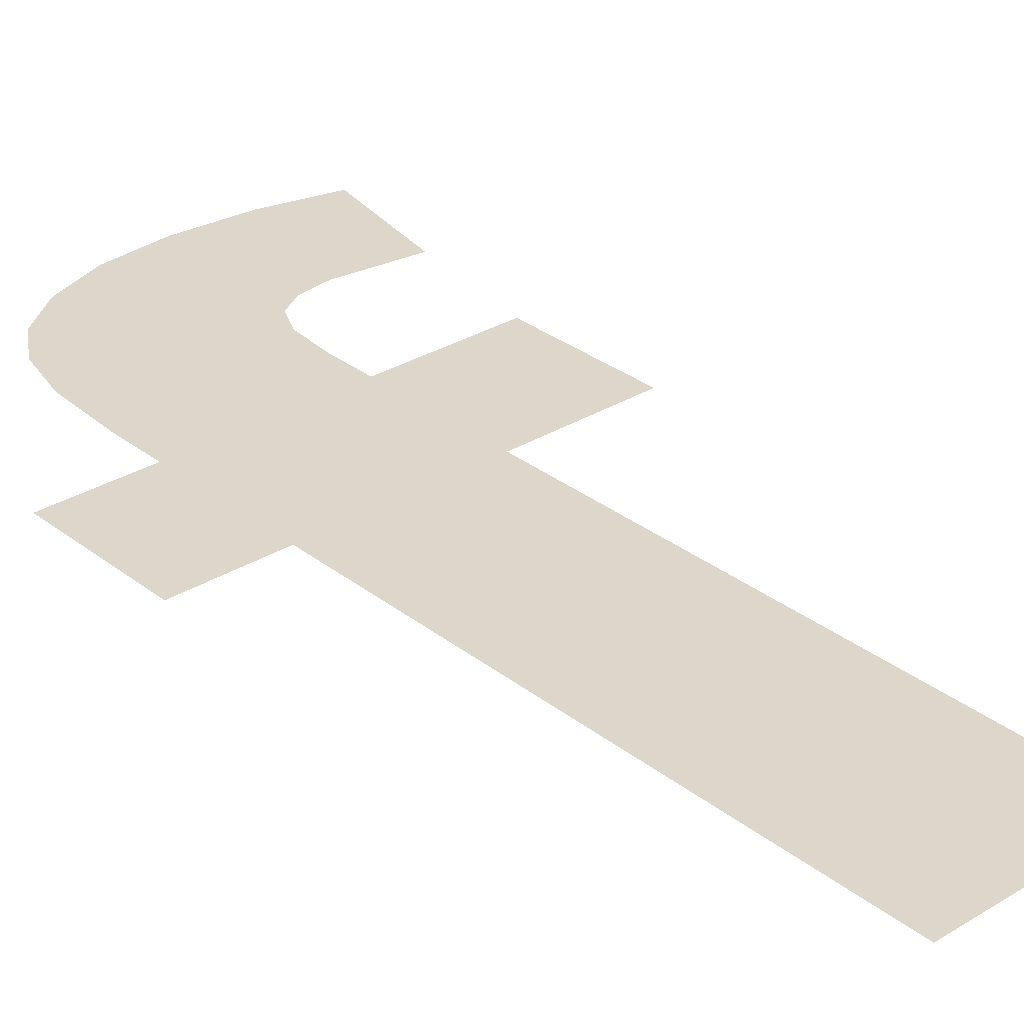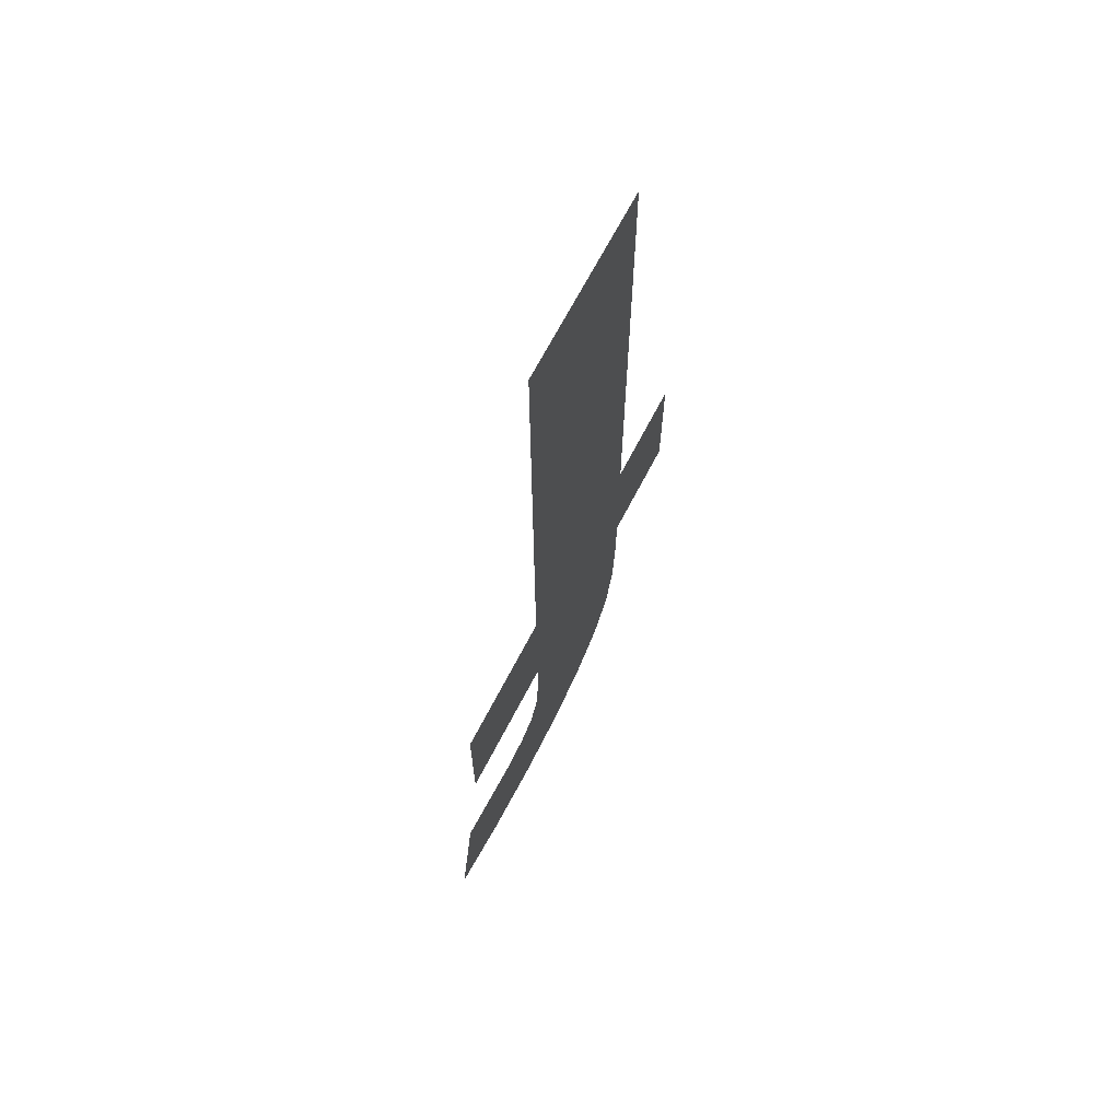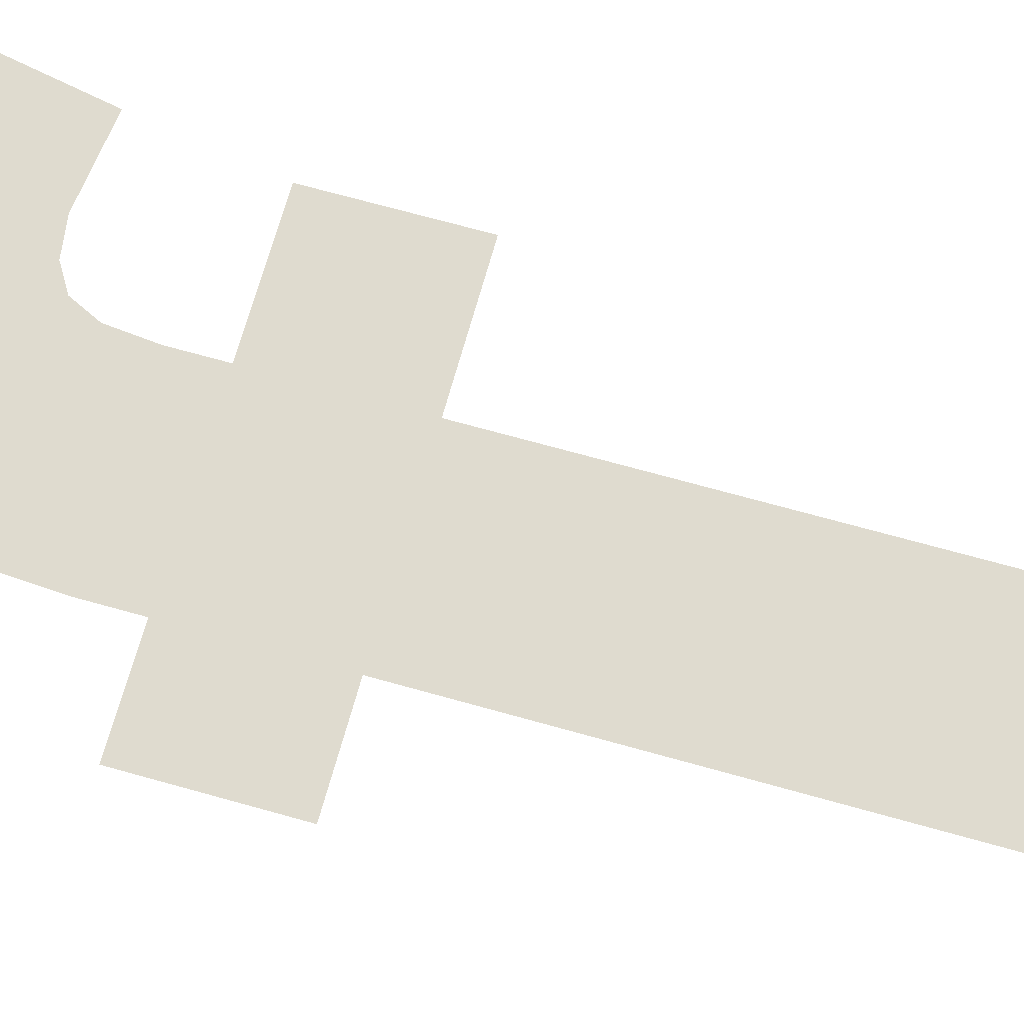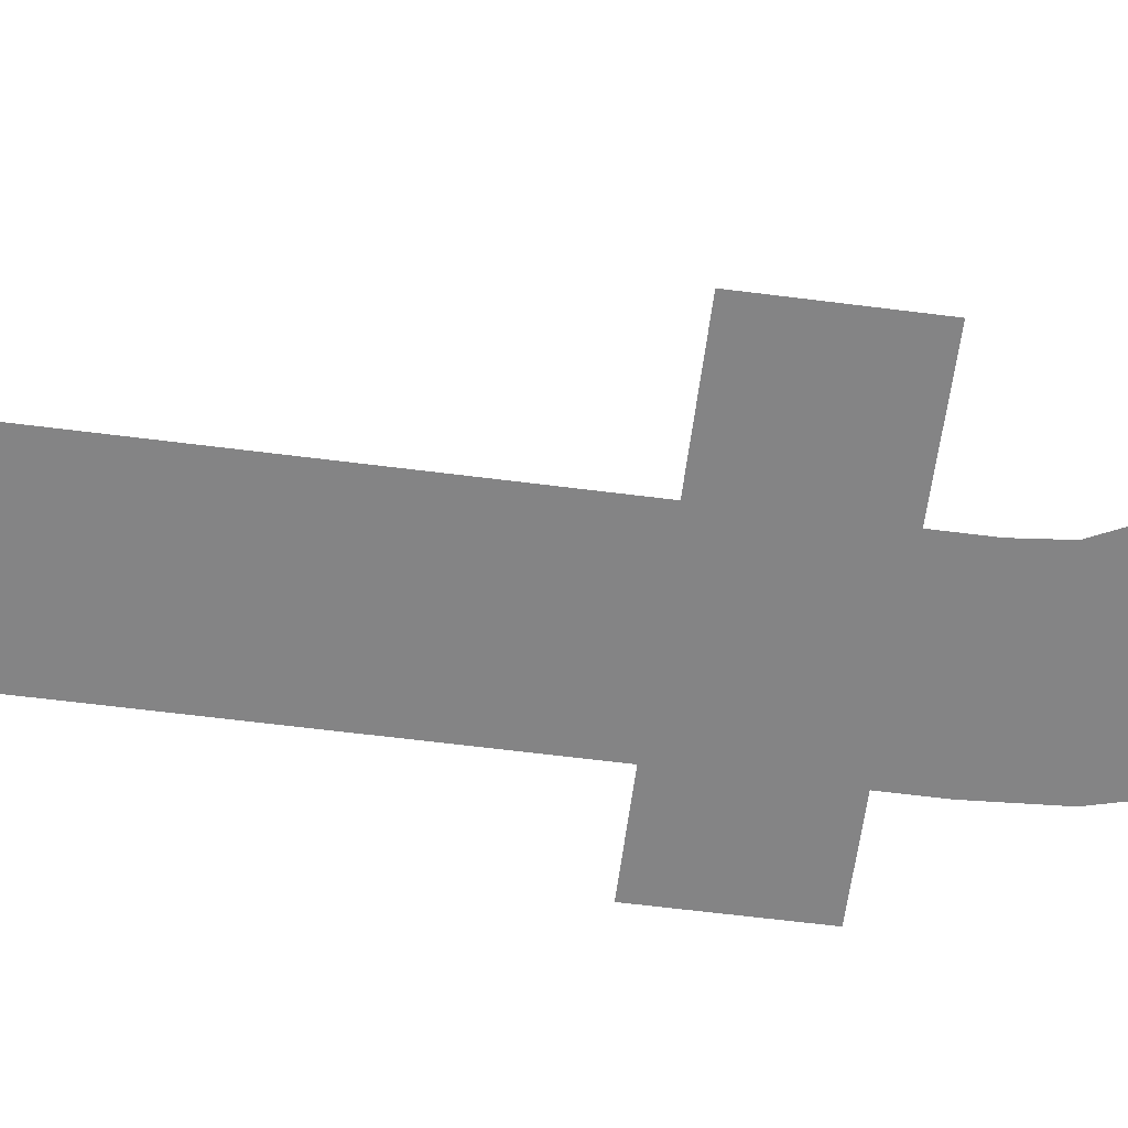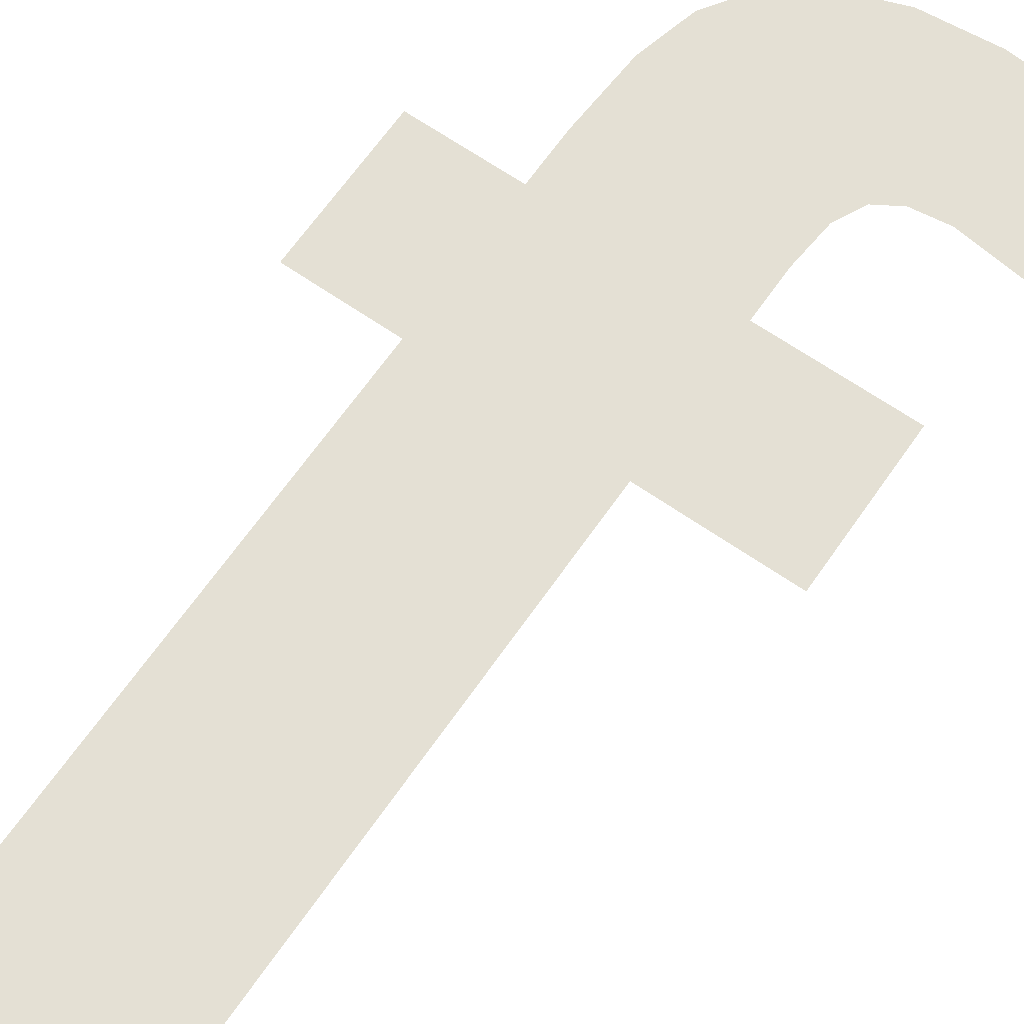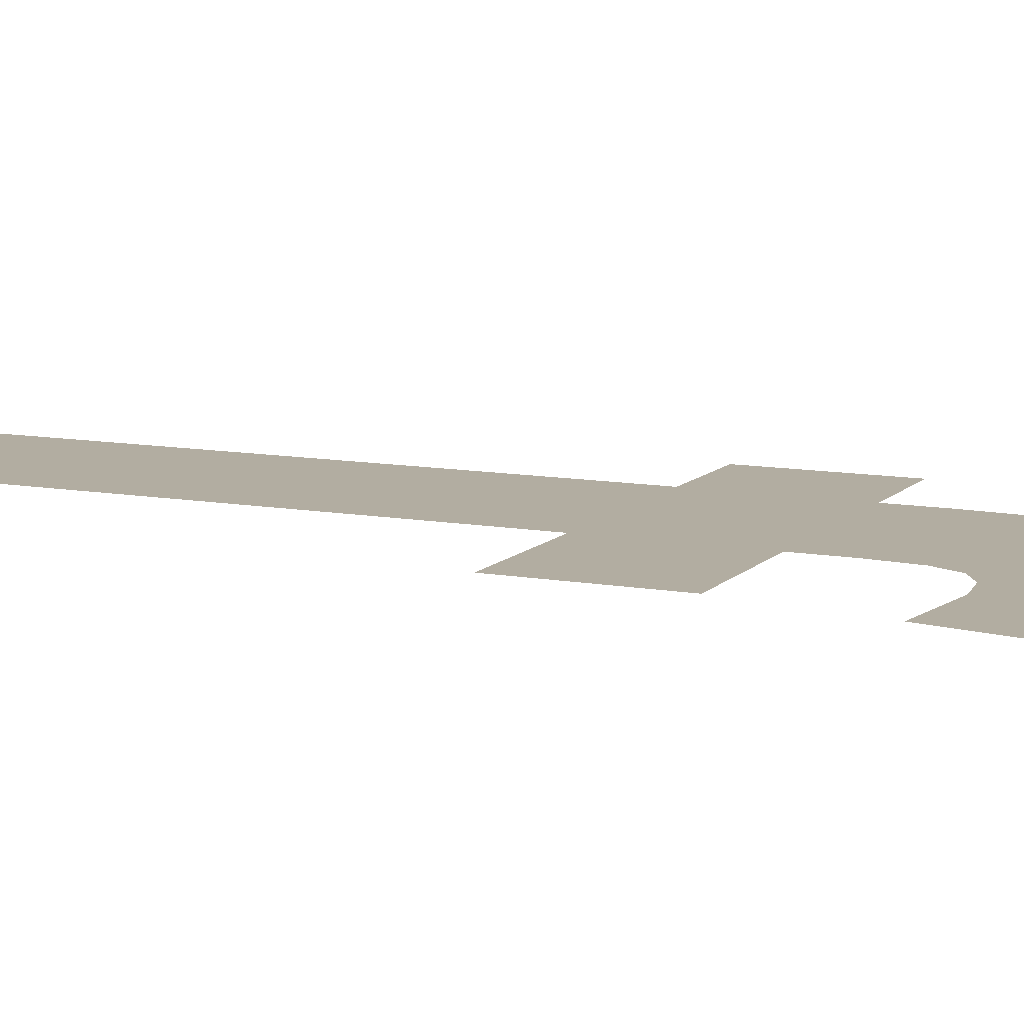
<metadata>
{"format":"obj","ext":"obj","renderer":"f3d","projection":"perspective","resolution":1024,"background":"white","views":[{"elev":30.4,"azim":-41.6,"up":"+Y"},{"elev":68.7,"azim":117.5,"up":"+Z"},{"elev":70.5,"azim":-74.4,"up":"+Y"},{"elev":-61.5,"azim":82.6,"up":"+Y"},{"elev":66.0,"azim":34.8,"up":"+Y"},{"elev":10.5,"azim":114.8,"up":"+Y"}]}
</metadata>
<code>
o mesh20/mesh20-geometry#mesh20-geometry
v -0.3539 -0.1654 0.1865
v -0.3532 -0.1654 0.1897
v -0.3533 -0.1654 0.1904
v -0.3527 -0.1654 0.1864
v -0.3533 -0.1654 0.2034
v -0.353 -0.1654 0.1892
v -0.3549 -0.1654 0.1869
v -0.3533 -0.1654 0.1913
v -0.3526 -0.1654 0.1889
v -0.3557 -0.1654 0.1874
v -0.3533 -0.1654 0.1938
v -0.3514 -0.1654 0.1865
v -0.3561 -0.1654 0.1881
v -0.3509 -0.1654 0.1913
v -0.352 -0.1654 0.1889
v -0.3564 -0.1654 0.189
v -0.3509 -0.1654 0.1938
v -0.3505 -0.1654 0.189
v -0.3565 -0.1654 0.2034
v -0.3501 -0.1654 0.1868
v -0.3565 -0.1654 0.1938
v -0.3565 -0.1654 0.1913
v -0.3565 -0.1654 0.1904
v -0.3582 -0.1654 0.1938
v -0.3582 -0.1654 0.1913
f 1 2 3
f 2 1 4
f 3 2 1
f 4 1 2
f 5 1 3
f 3 1 5
f 2 4 6
f 6 4 2
f 5 7 1
f 1 7 5
f 5 3 8
f 8 3 5
f 6 4 9
f 9 4 6
f 5 10 7
f 7 10 5
f 5 8 11
f 11 8 5
f 9 4 12
f 12 4 9
f 5 13 10
f 10 13 5
f 14 11 8
f 8 11 14
f 9 12 15
f 15 12 9
f 5 16 13
f 13 16 5
f 11 14 17
f 17 14 11
f 15 12 18
f 18 12 15
f 19 16 5
f 5 16 19
f 18 12 20
f 20 12 18
f 21 16 19
f 19 16 21
f 22 16 21
f 21 16 22
f 16 22 23
f 23 22 16
f 24 22 21
f 21 22 24
f 22 24 25
f 25 24 22

</code>
